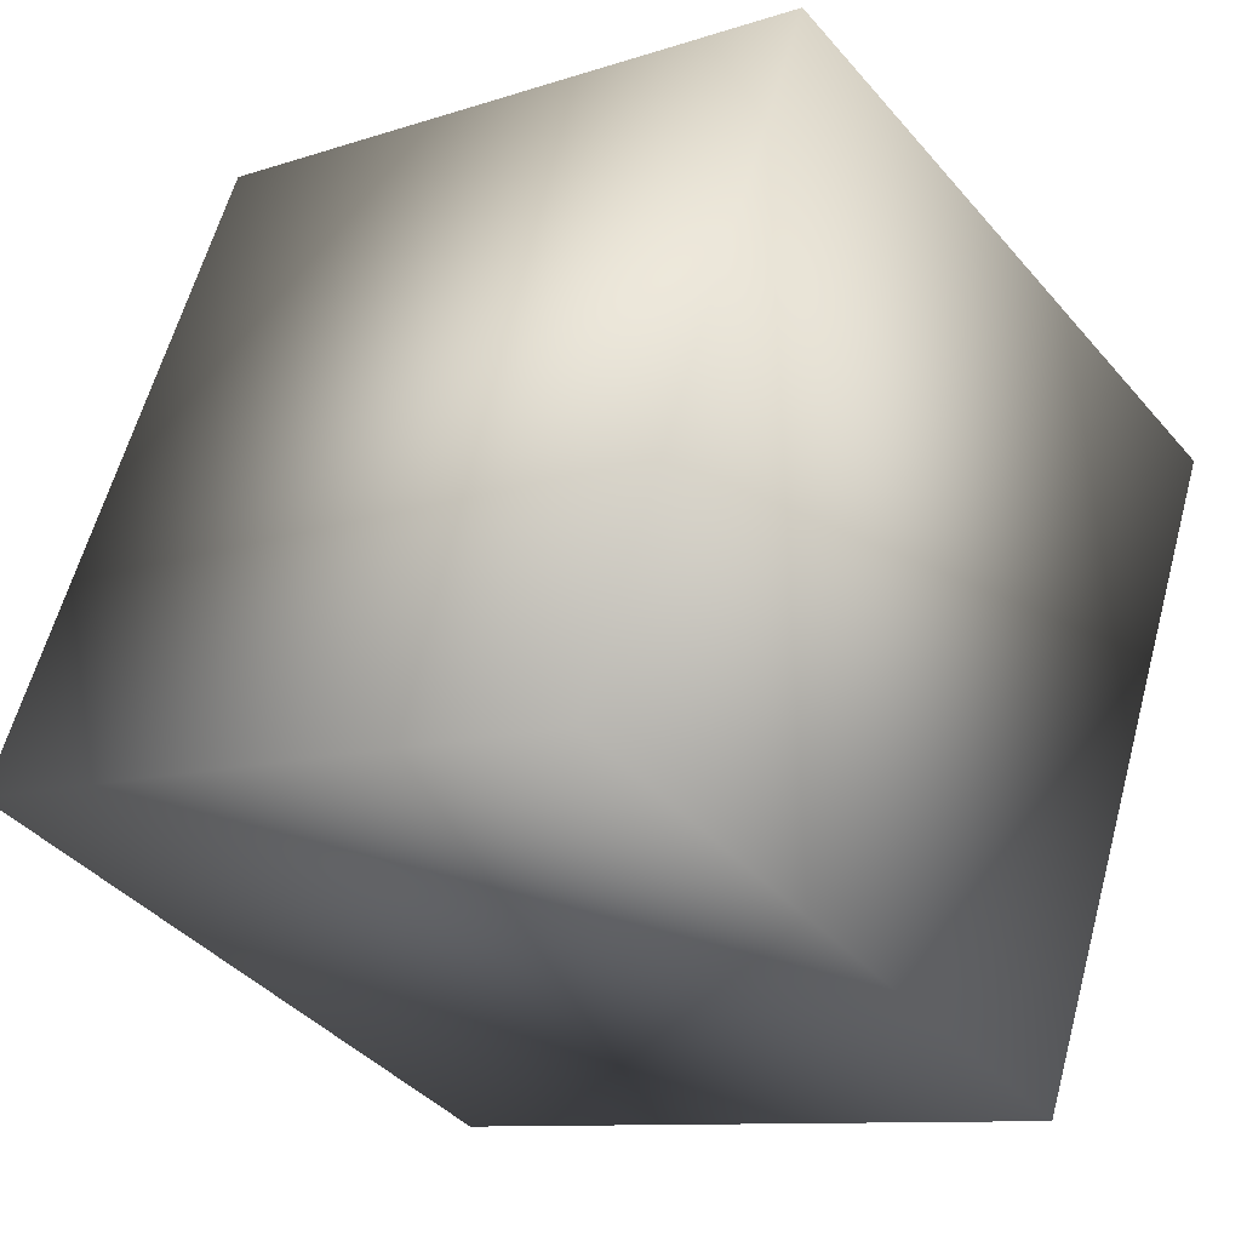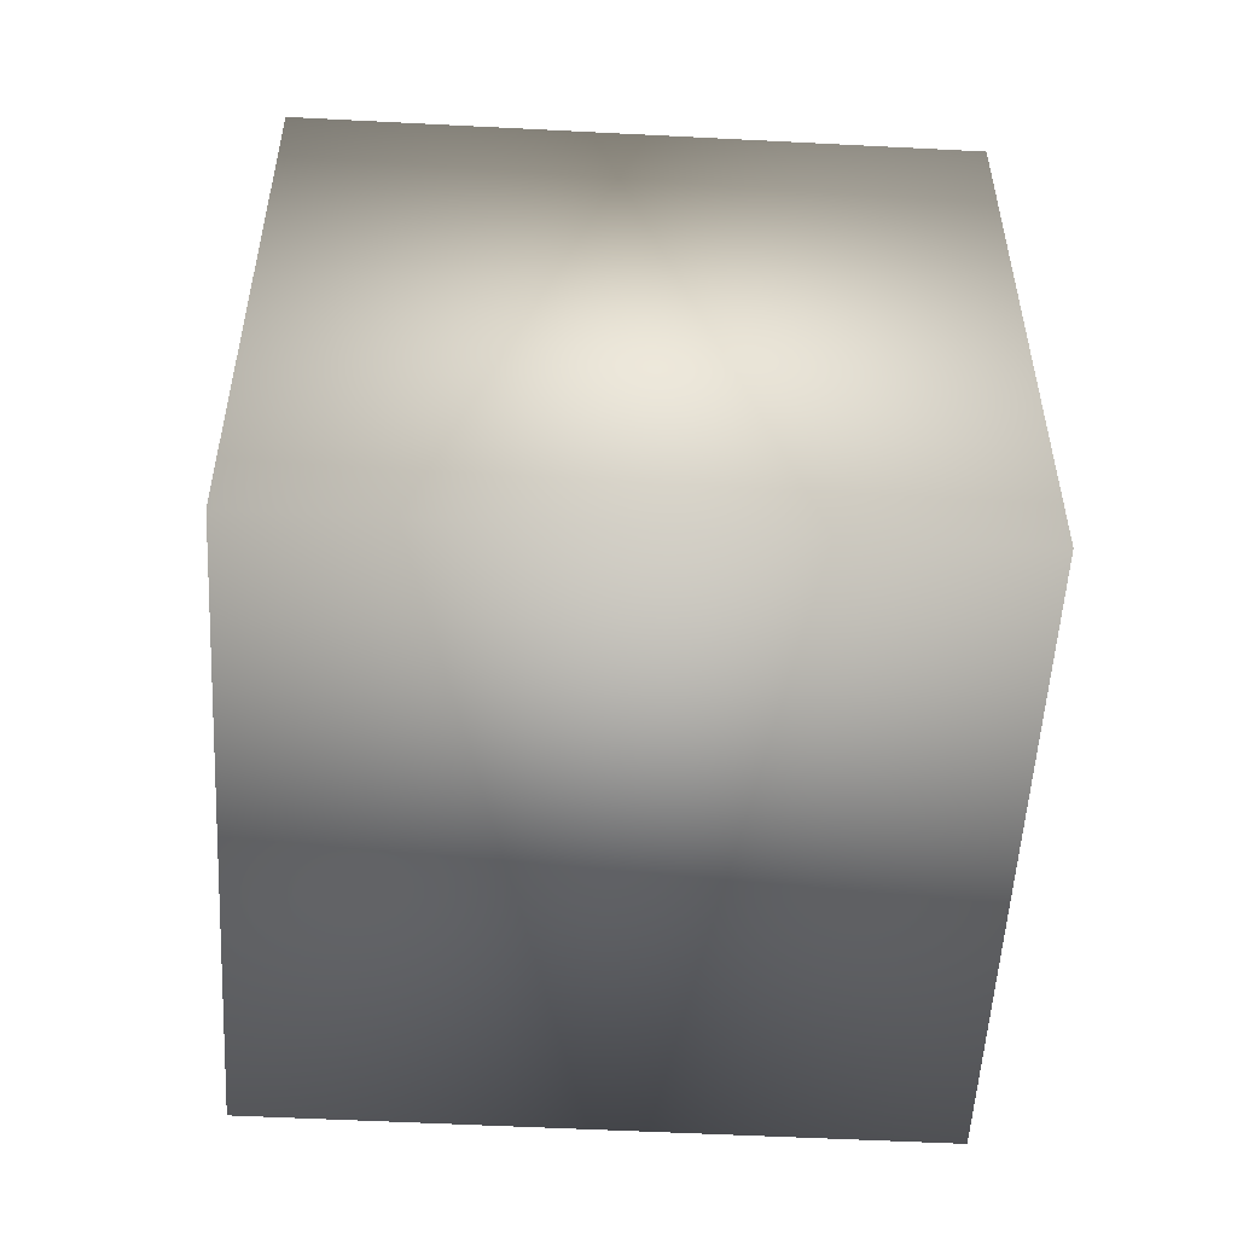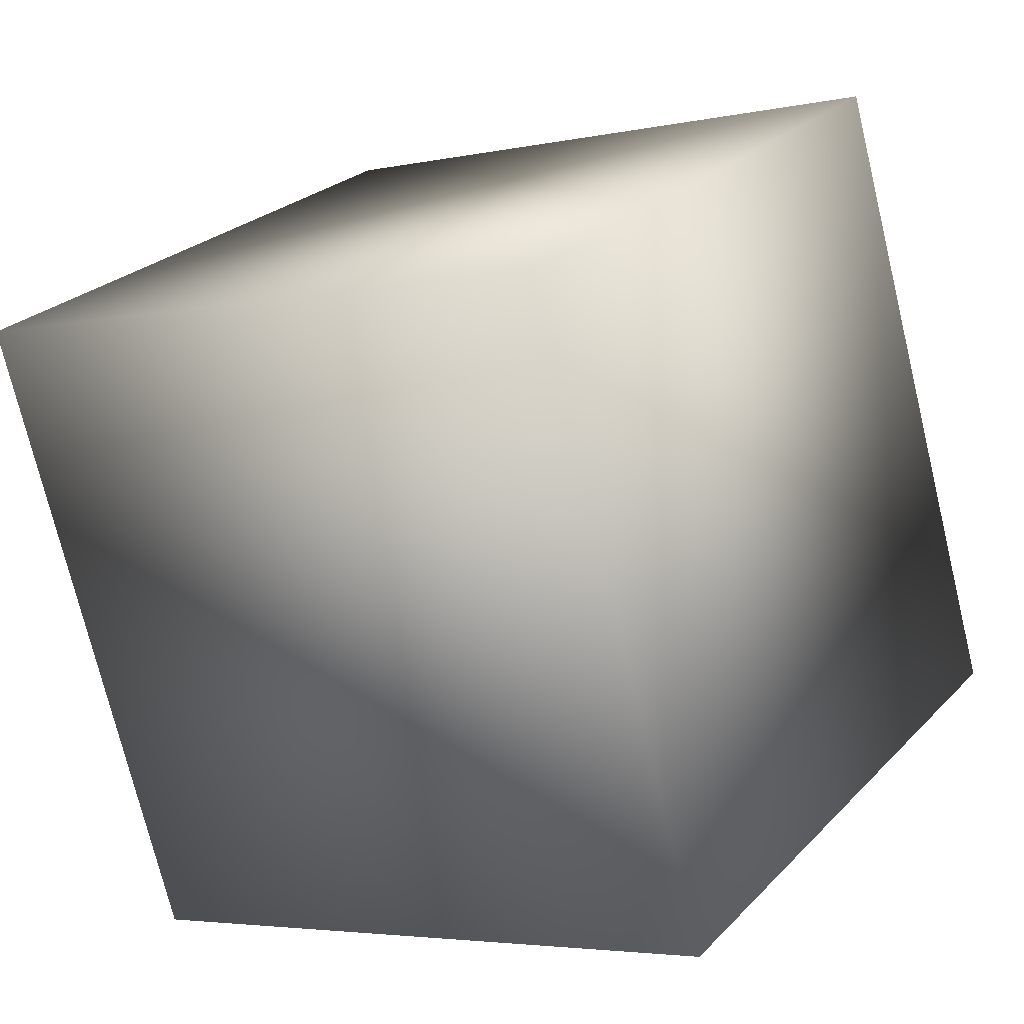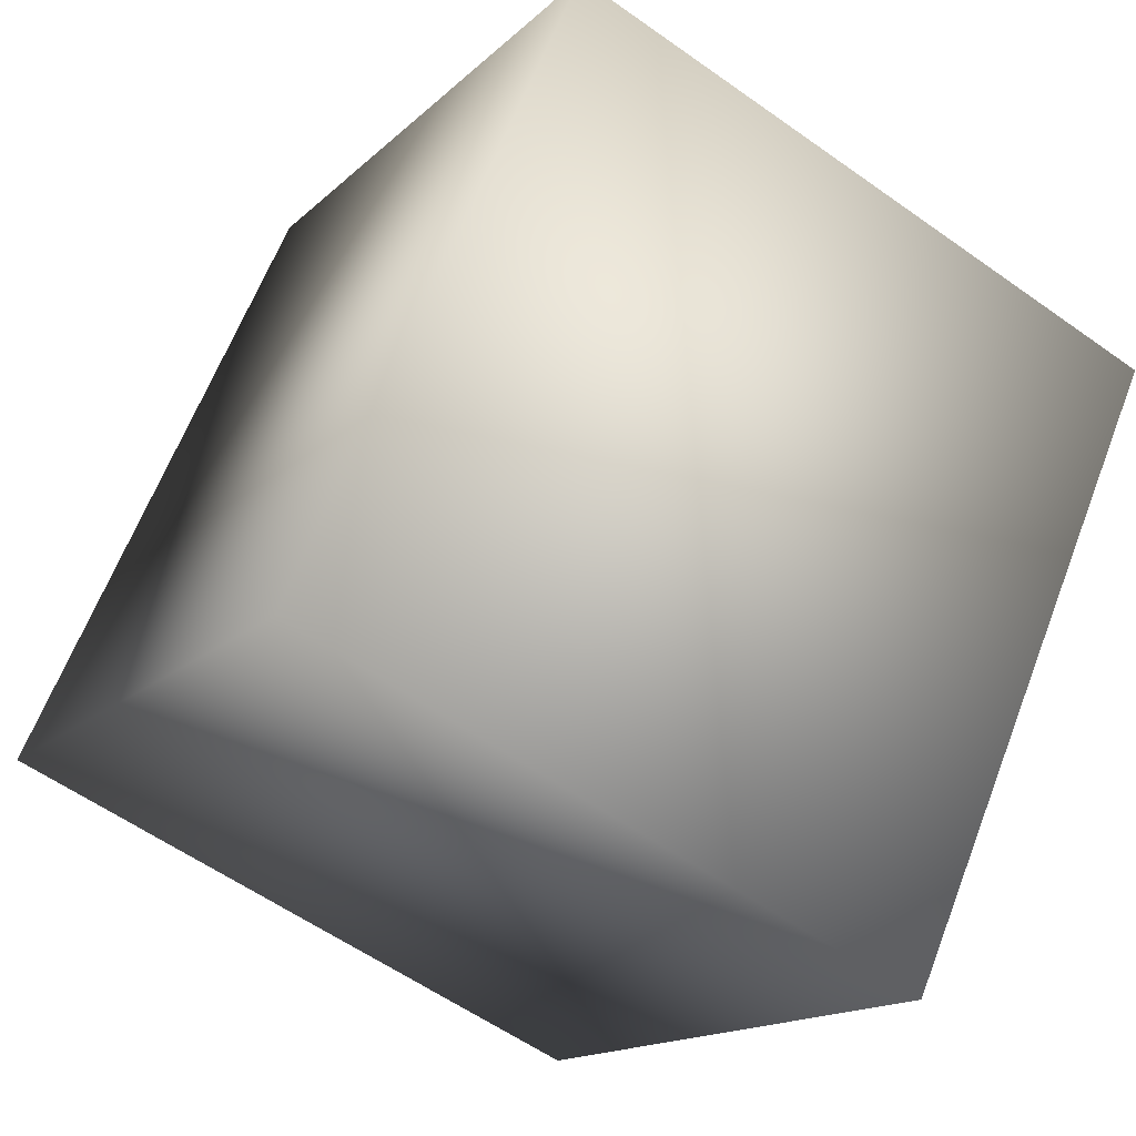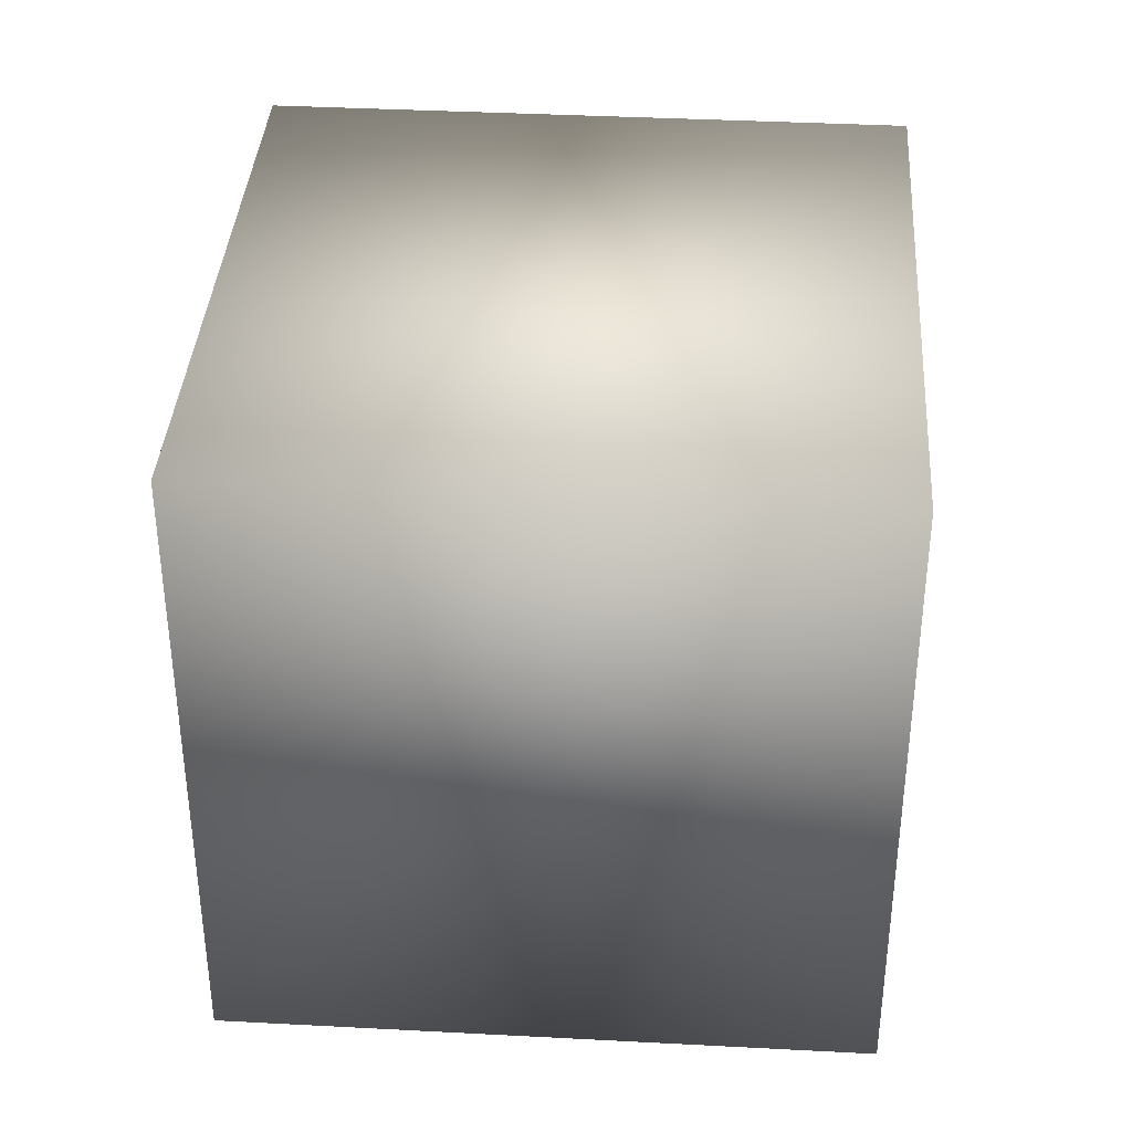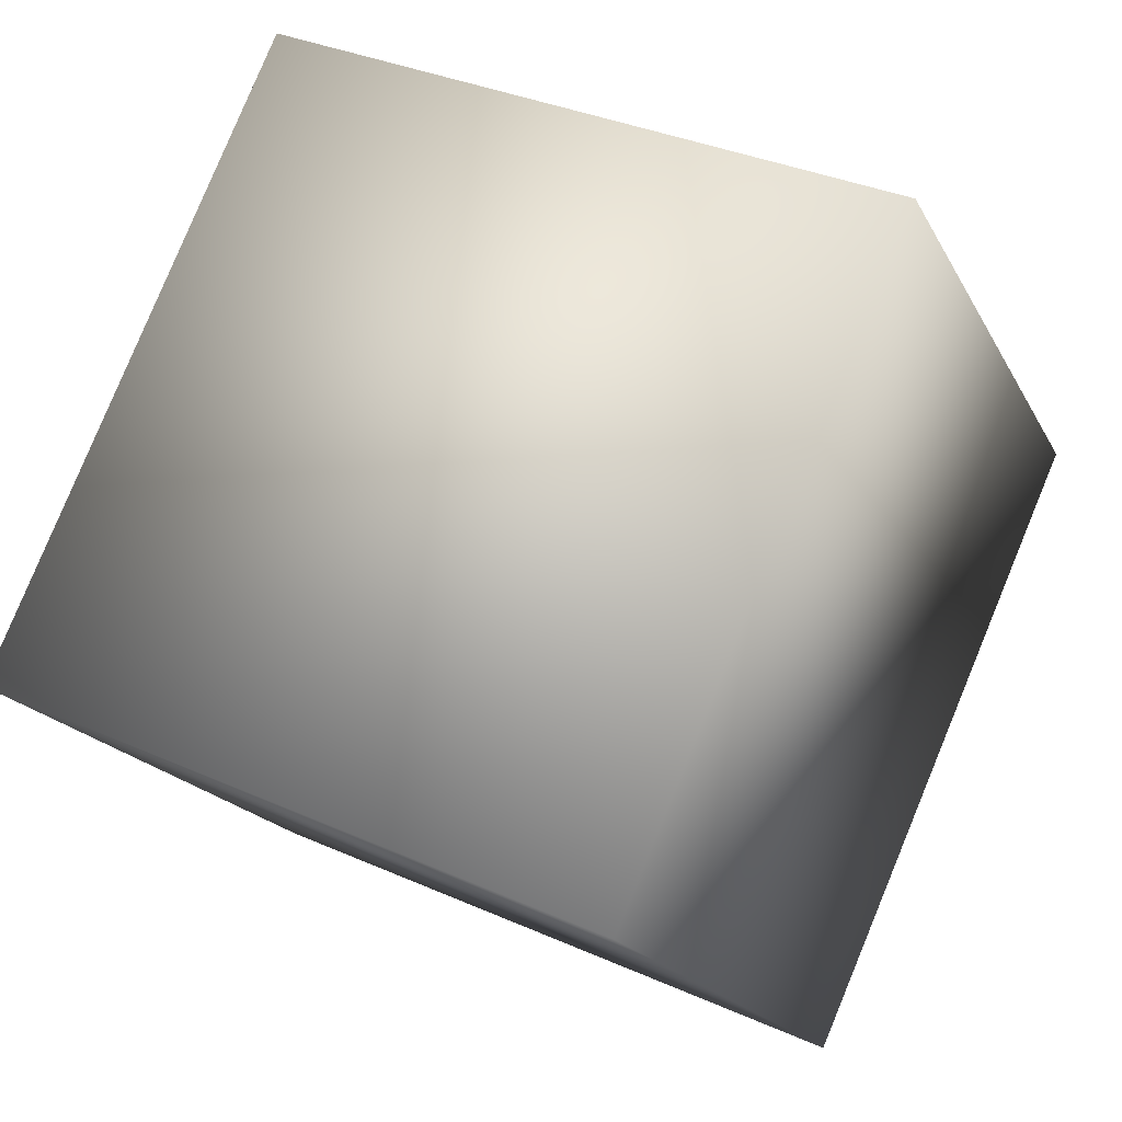
<metadata>
{"format":"obj","ext":"obj","renderer":"f3d","projection":"perspective","resolution":1024,"background":"white","views":[{"elev":-10.0,"azim":130.4,"up":"+Z"},{"elev":-53.8,"azim":62.9,"up":"+Y"},{"elev":-4.0,"azim":-54.6,"up":"+Z"},{"elev":-15.0,"azim":151.9,"up":"+Z"},{"elev":37.7,"azim":-20.1,"up":"+Y"},{"elev":-17.9,"azim":-160.2,"up":"+Z"}]}
</metadata>
<code>
v 0.433 0.3135 0.2312
v 0.7254 0.3135 0.3611
v 0.5934 0.3135 0.6582
v 0.301 0.3135 0.5283
v 0.433 -0.009234 0.2312
v 0.7254 -0.009234 0.3611
v 0.5934 -0.009234 0.6582
v 0.301 -0.009234 0.5283
f 1 4 3
f 1 3 2
f 1 5 8
f 1 8 4
f 1 6 5
f 1 2 6
f 2 7 6
f 2 3 7
f 4 8 7
f 4 7 3
f 5 6 7
f 5 7 8

</code>
